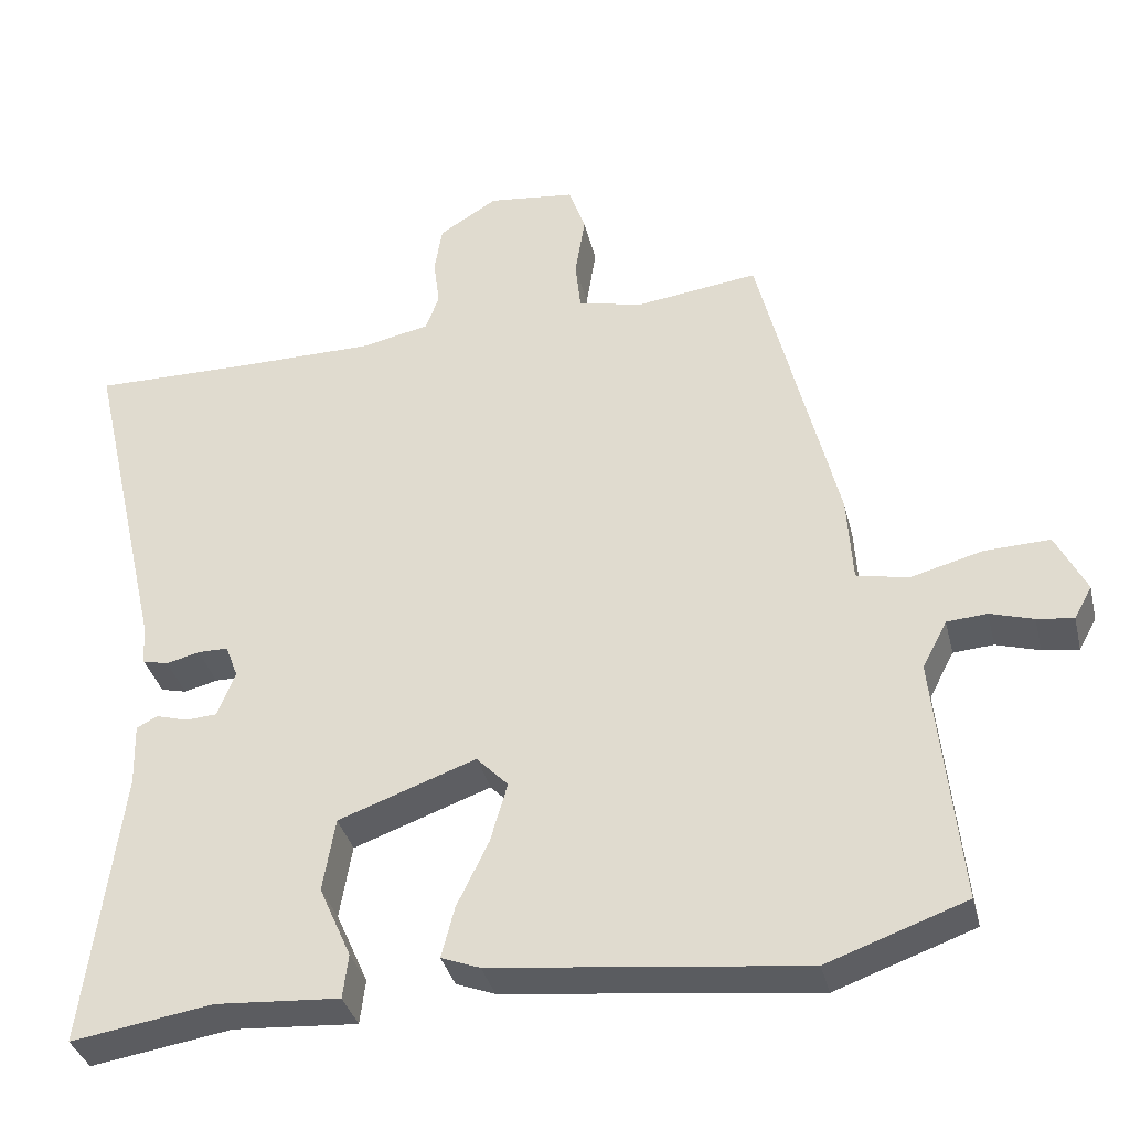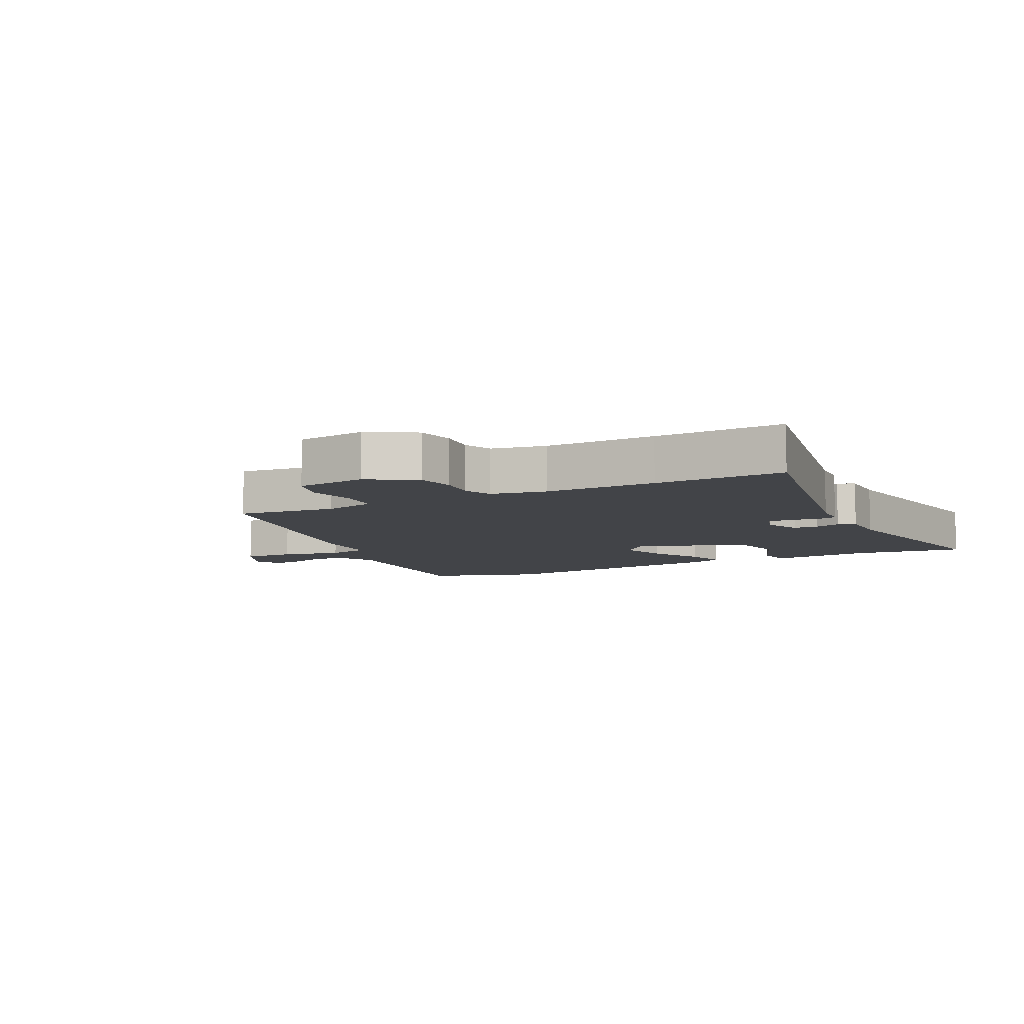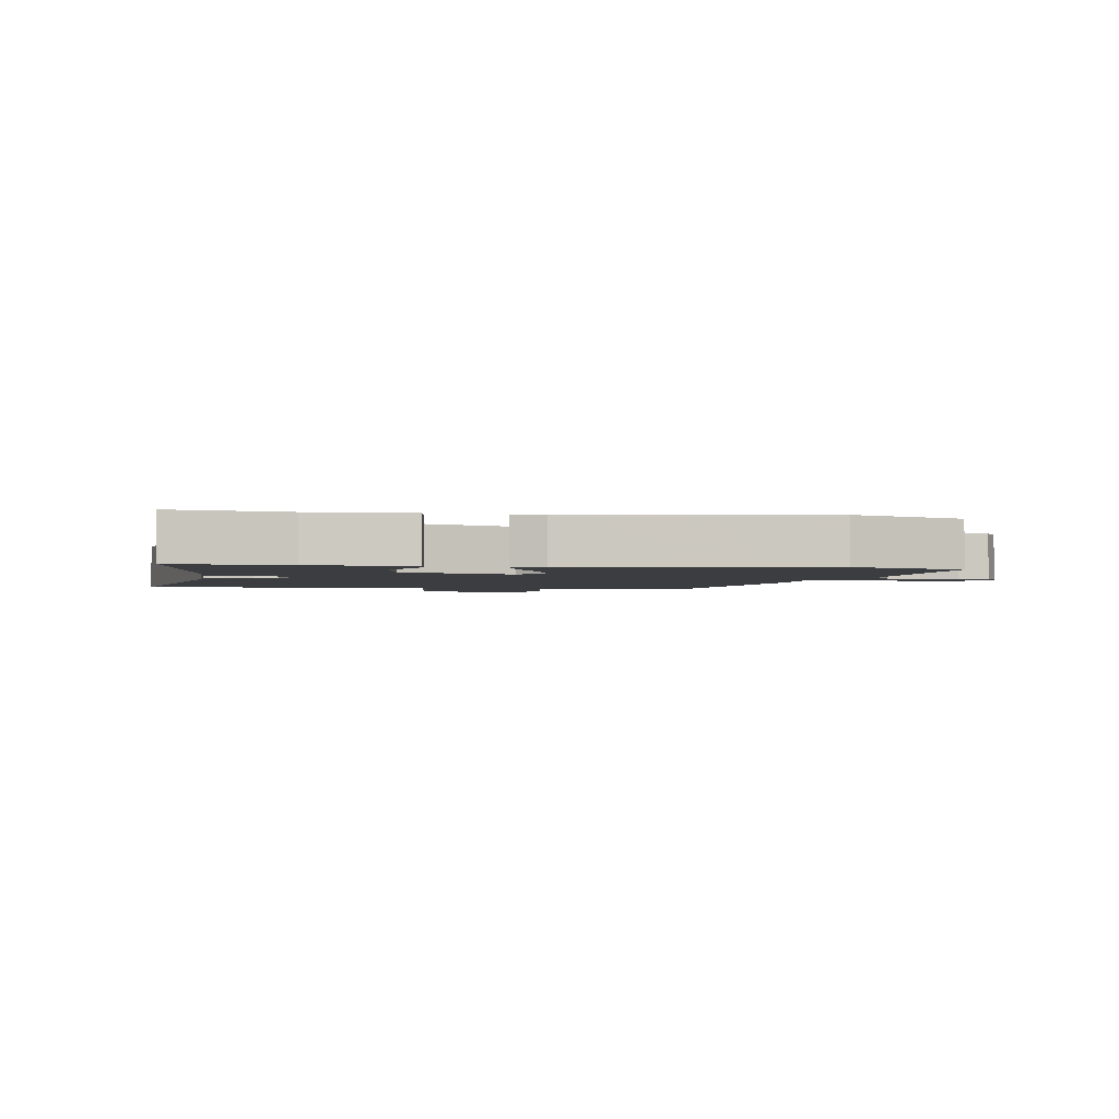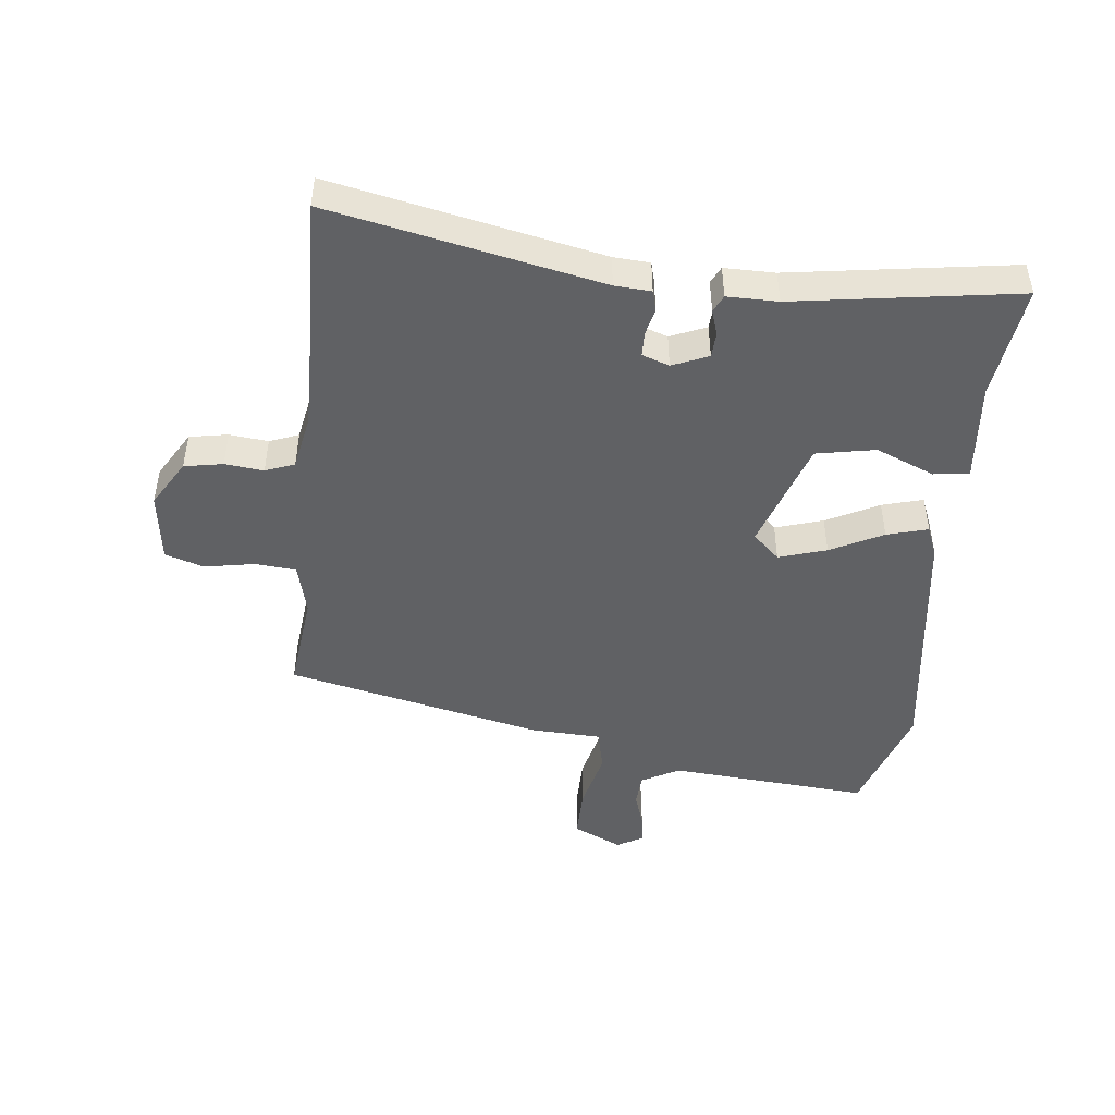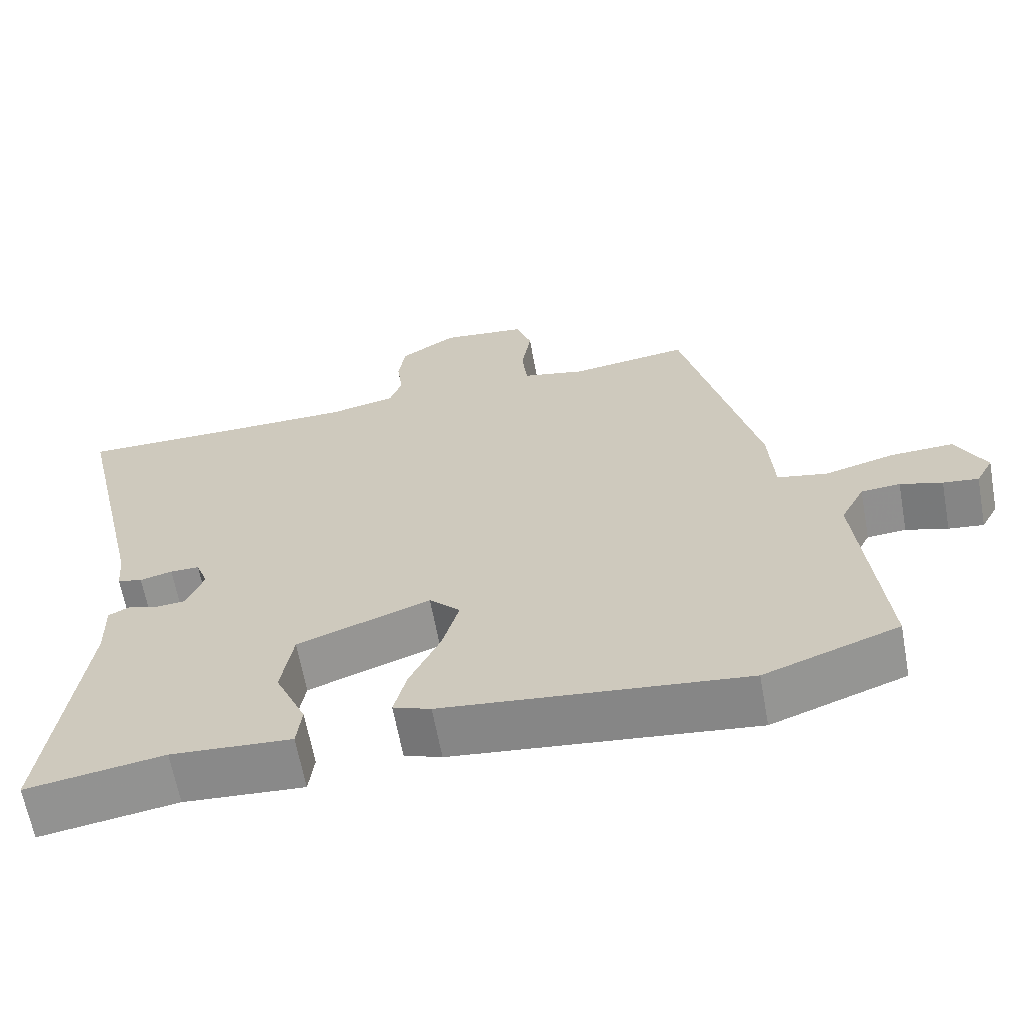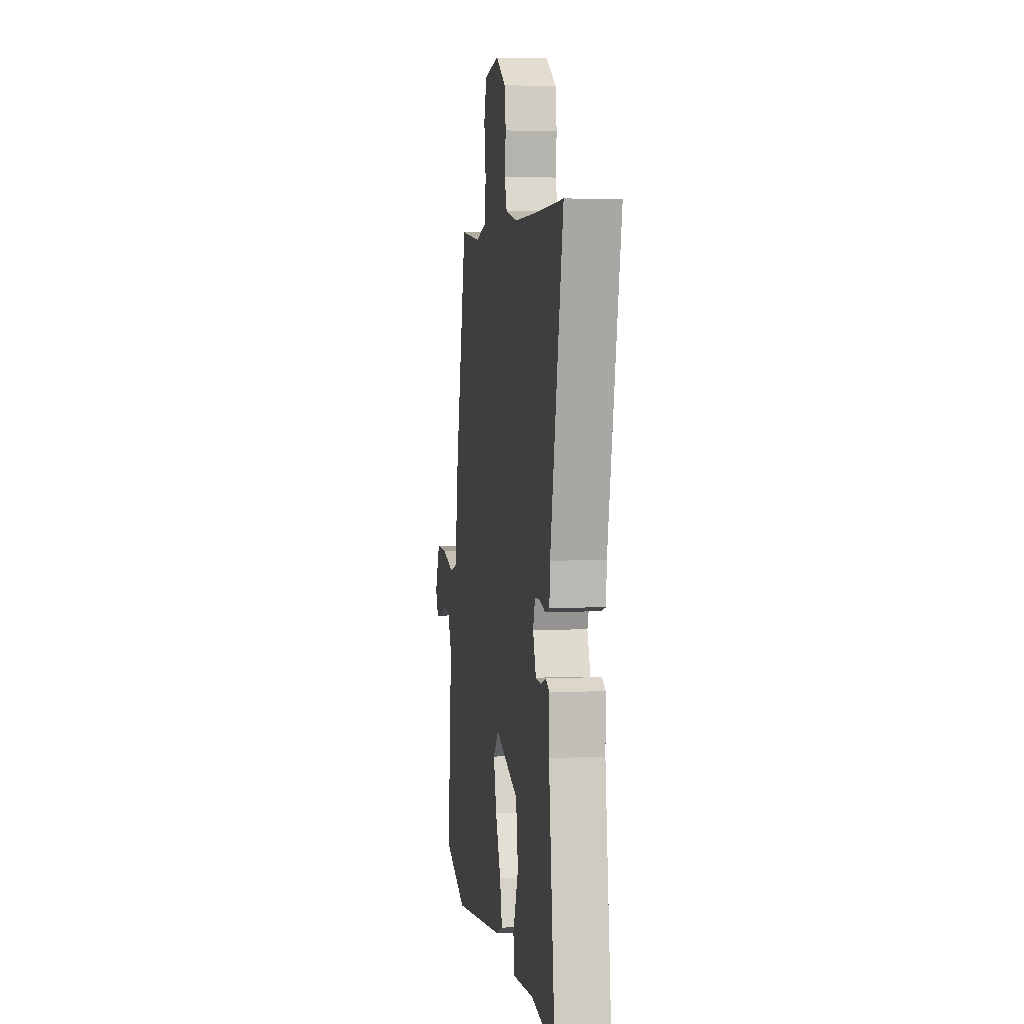
<metadata>
{"format":"obj","ext":"obj","renderer":"f3d","projection":"perspective","resolution":1024,"background":"white","views":[{"elev":-35.6,"azim":-166.6,"up":"+Z"},{"elev":-7.8,"azim":28.7,"up":"+Y"},{"elev":-2.4,"azim":172.5,"up":"+Y"},{"elev":-47.0,"azim":85.0,"up":"+Y"},{"elev":-64.3,"azim":-169.6,"up":"+Z"},{"elev":3.0,"azim":81.8,"up":"+Z"}]}
</metadata>
<code>
v 0.366 0.07 0.499
v 0.573 0.07 0.501
v 0.475 0.07 0.071
v 0.47 0.07 0.013
v 0.437 0.07 0.005
v 0.394 0.07 0.016
v 0.355 0.07 0.016
v 0.339 0.07 -0.027
v 0.362 0.07 -0.085
v 0.402 0.07 -0.088
v 0.443 0.07 -0.076
v 0.47 0.07 -0.09
v 0.468 0.07 -0.171
v 0.514 0.07 -0.529
v 0.332 0.07 -0.5
v 0.172 0.07 -0.511
v 0.165 0.07 -0.454
v 0.206 0.07 -0.361
v 0.19 0.07 -0.266
v 0.013 0.07 -0.202
v -0.028 0.07 -0.244
v -0.006 0.07 -0.321
v 0.035 0.07 -0.406
v 0.052 0.07 -0.472
v 0.002 0.07 -0.491
v -0.399 0.07 -0.536
v -0.578 0.07 -0.472
v -0.546 0.07 -0.151
v -0.578 0.07 -0.09
v -0.63 0.07 -0.086
v -0.686 0.07 -0.103
v -0.733 0.07 -0.109
v -0.756 0.07 -0.067
v -0.717 0.07 0.011
v -0.633 0.07 0.008
v -0.539 0.07 -0.017
v -0.472 0.07 -0.003
v -0.465 0.07 0.109
v -0.364 0.07 0.518
v -0.206 0.07 0.497
v -0.122 0.07 0.516
v -0.115 0.07 0.582
v -0.128 0.07 0.662
v -0.107 0.07 0.724
v 0.006 0.07 0.737
v 0.081 0.07 0.69
v 0.091 0.07 0.628
v 0.083 0.07 0.566
v 0.1 0.07 0.519
v 0.188 0.07 0.5
v 0.366 0 0.499
v 0.573 0 0.501
v 0.475 0 0.071
v 0.47 0 0.013
v 0.437 0 0.005
v 0.394 0 0.016
v 0.355 0 0.016
v 0.339 0 -0.027
v 0.362 0 -0.085
v 0.402 0 -0.088
v 0.443 0 -0.076
v 0.47 0 -0.09
v 0.468 0 -0.171
v 0.514 0 -0.529
v 0.332 0 -0.5
v 0.172 0 -0.511
v 0.165 0 -0.454
v 0.206 0 -0.361
v 0.19 0 -0.266
v 0.013 0 -0.202
v -0.028 0 -0.244
v -0.006 0 -0.321
v 0.035 0 -0.406
v 0.052 0 -0.472
v 0.002 0 -0.491
v -0.399 0 -0.536
v -0.578 0 -0.472
v -0.546 0 -0.151
v -0.578 0 -0.09
v -0.63 0 -0.086
v -0.686 0 -0.103
v -0.733 0 -0.109
v -0.756 0 -0.067
v -0.717 0 0.011
v -0.633 0 0.008
v -0.539 0 -0.017
v -0.472 0 -0.003
v -0.465 0 0.109
v -0.364 0 0.518
v -0.206 0 0.497
v -0.122 0 0.516
v -0.115 0 0.582
v -0.128 0 0.662
v -0.107 0 0.724
v 0.006 0 0.737
v 0.081 0 0.69
v 0.091 0 0.628
v 0.083 0 0.566
v 0.1 0 0.519
v 0.188 0 0.5
f 46 47 48
f 45 46 48
f 44 45 48
f 43 44 48
f 42 43 48
f 41 42 48 49
f 40 41 49 50
f 37 38 39 40
f 34 35 36
f 33 34 36
f 32 33 36
f 31 32 36
f 30 31 36
f 29 30 36 37
f 28 29 37
f 27 28 37
f 26 27 37
f 25 26 37
f 24 25 37
f 23 24 37
f 22 23 37
f 21 22 37
f 40 50 1
f 37 40 1
f 21 37 1
f 20 21 1
f 15 16 17 18
f 15 18 19
f 14 15 19
f 13 14 19
f 13 19 20
f 12 13 20
f 11 12 20
f 10 11 20
f 3 4 5 6
f 3 6 7
f 2 3 7
f 1 2 7
f 20 1 7 8
f 9 10 20
f 8 9 20
f 98 97 96
f 98 96 95
f 98 95 94
f 98 94 93
f 98 93 92
f 99 98 92 91
f 100 99 91 90
f 90 89 88 87
f 86 85 84
f 86 84 83
f 86 83 82
f 86 82 81
f 86 81 80
f 87 86 80 79
f 87 79 78
f 87 78 77
f 87 77 76
f 87 76 75
f 87 75 74
f 87 74 73
f 87 73 72
f 87 72 71
f 51 100 90
f 51 90 87
f 51 87 71
f 51 71 70
f 68 67 66 65
f 69 68 65
f 69 65 64
f 69 64 63
f 70 69 63
f 70 63 62
f 70 62 61
f 70 61 60
f 56 55 54 53
f 57 56 53
f 57 53 52
f 57 52 51
f 58 57 51 70
f 70 60 59
f 70 59 58
f 1 51 52 2
f 2 52 53 3
f 3 53 54 4
f 4 54 55 5
f 5 55 56 6
f 6 56 57 7
f 7 57 58 8
f 8 58 59 9
f 9 59 60 10
f 10 60 61 11
f 11 61 62 12
f 12 62 63 13
f 13 63 64 14
f 14 64 65 15
f 15 65 66 16
f 16 66 67 17
f 17 67 68 18
f 18 68 69 19
f 19 69 70 20
f 20 70 71 21
f 21 71 72 22
f 22 72 73 23
f 23 73 74 24
f 24 74 75 25
f 25 75 76 26
f 26 76 77 27
f 27 77 78 28
f 28 78 79 29
f 29 79 80 30
f 30 80 81 31
f 31 81 82 32
f 32 82 83 33
f 33 83 84 34
f 34 84 85 35
f 35 85 86 36
f 36 86 87 37
f 37 87 88 38
f 38 88 89 39
f 39 89 90 40
f 40 90 91 41
f 41 91 92 42
f 42 92 93 43
f 43 93 94 44
f 44 94 95 45
f 45 95 96 46
f 46 96 97 47
f 47 97 98 48
f 48 98 99 49
f 49 99 100 50
f 50 100 51 1

</code>
